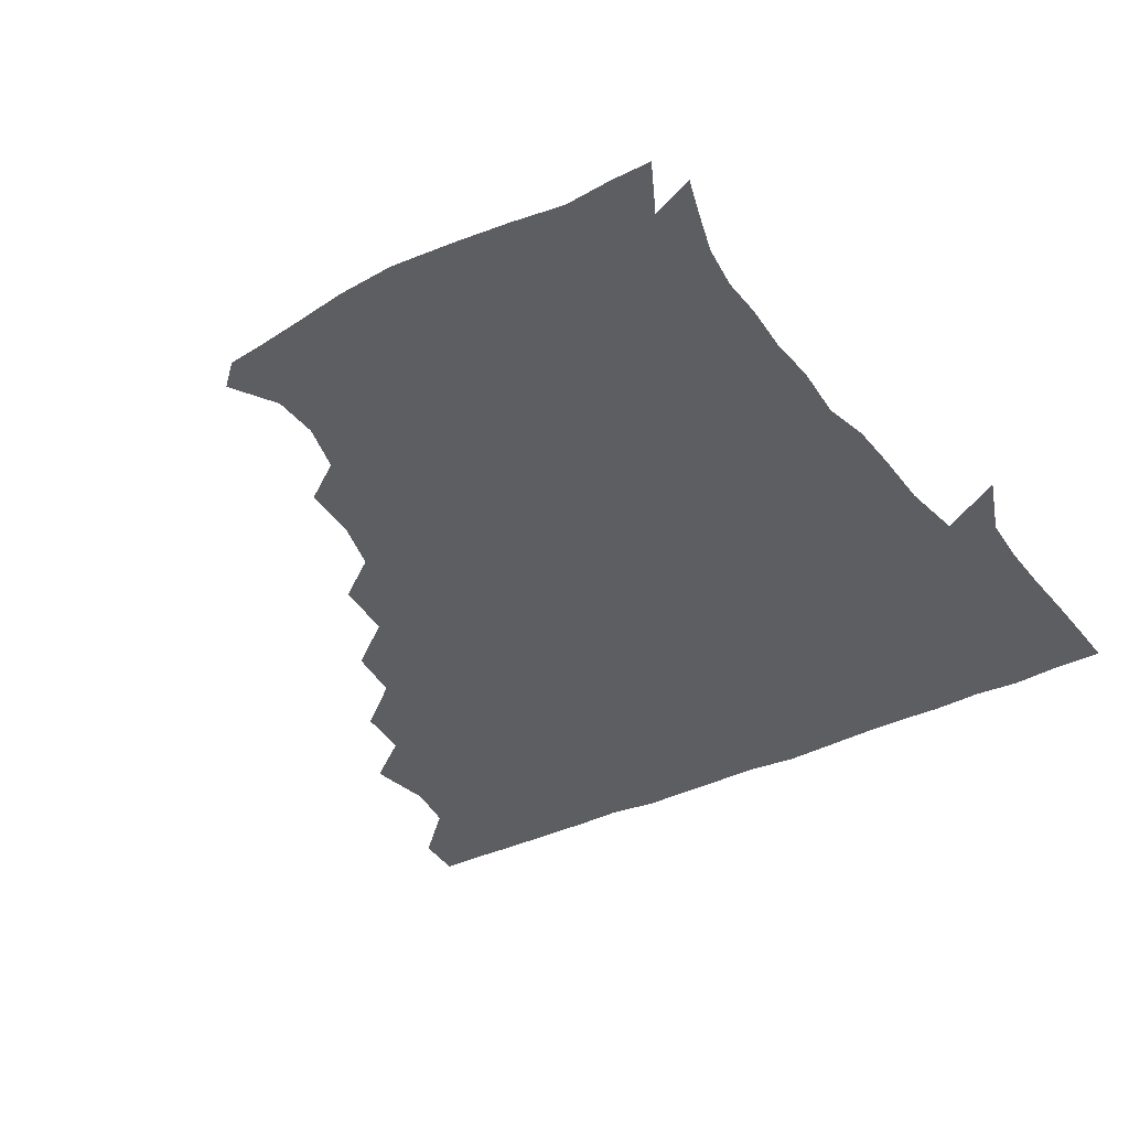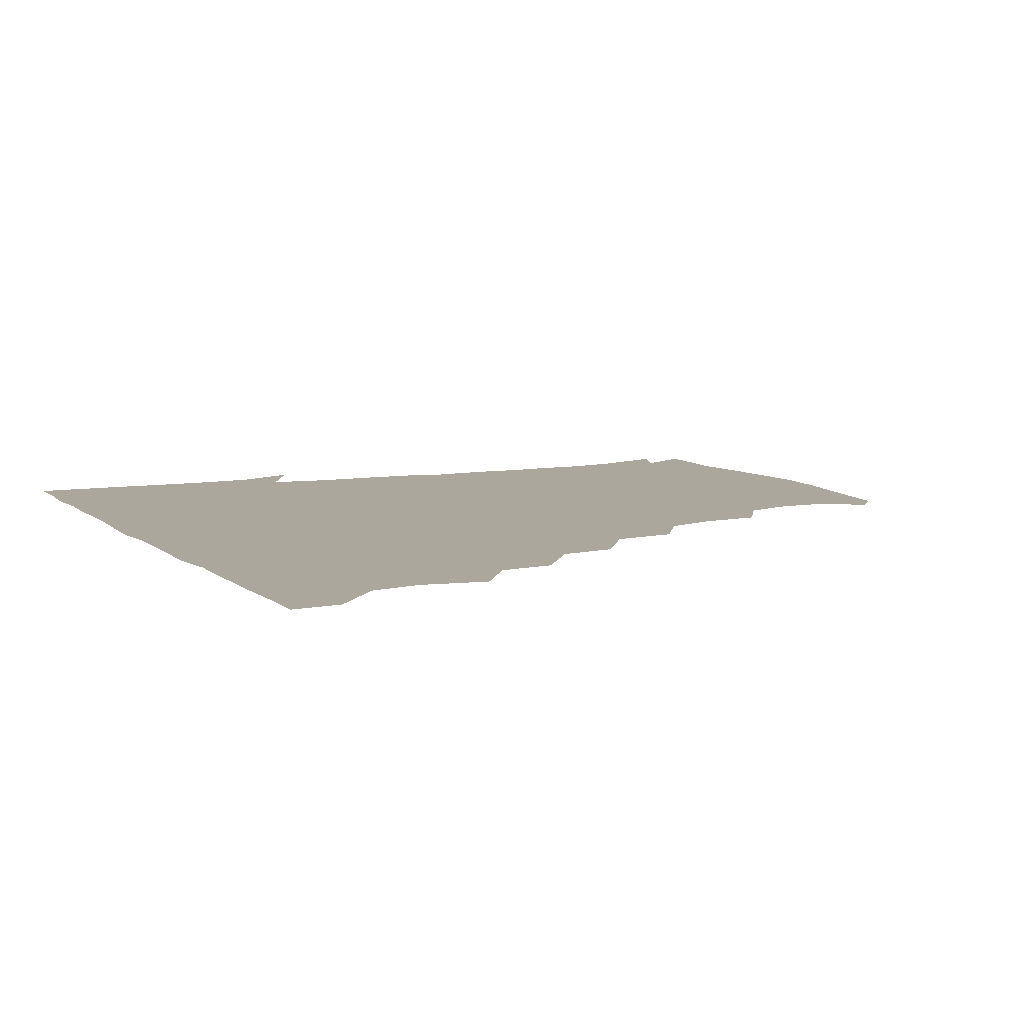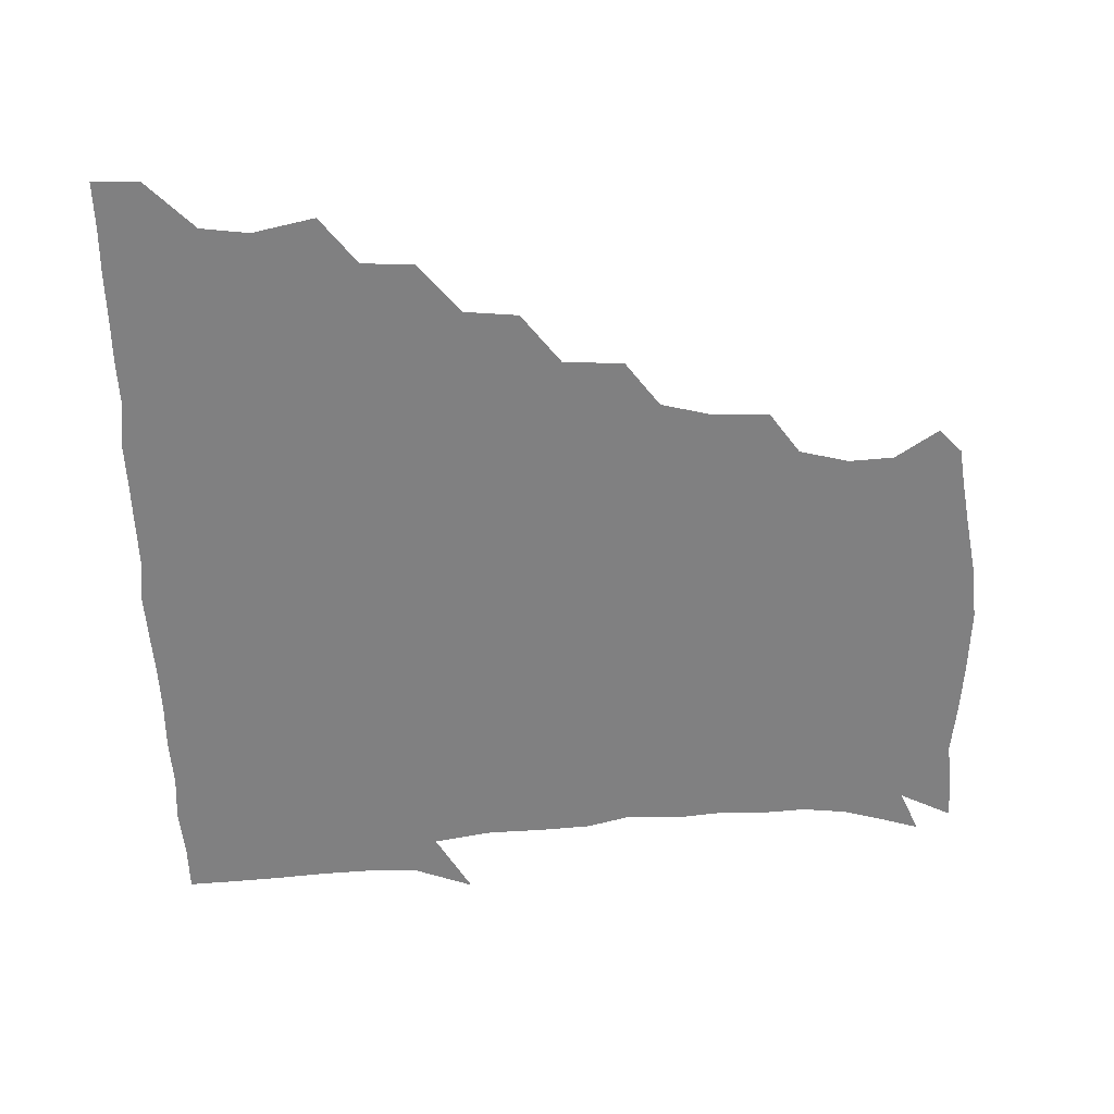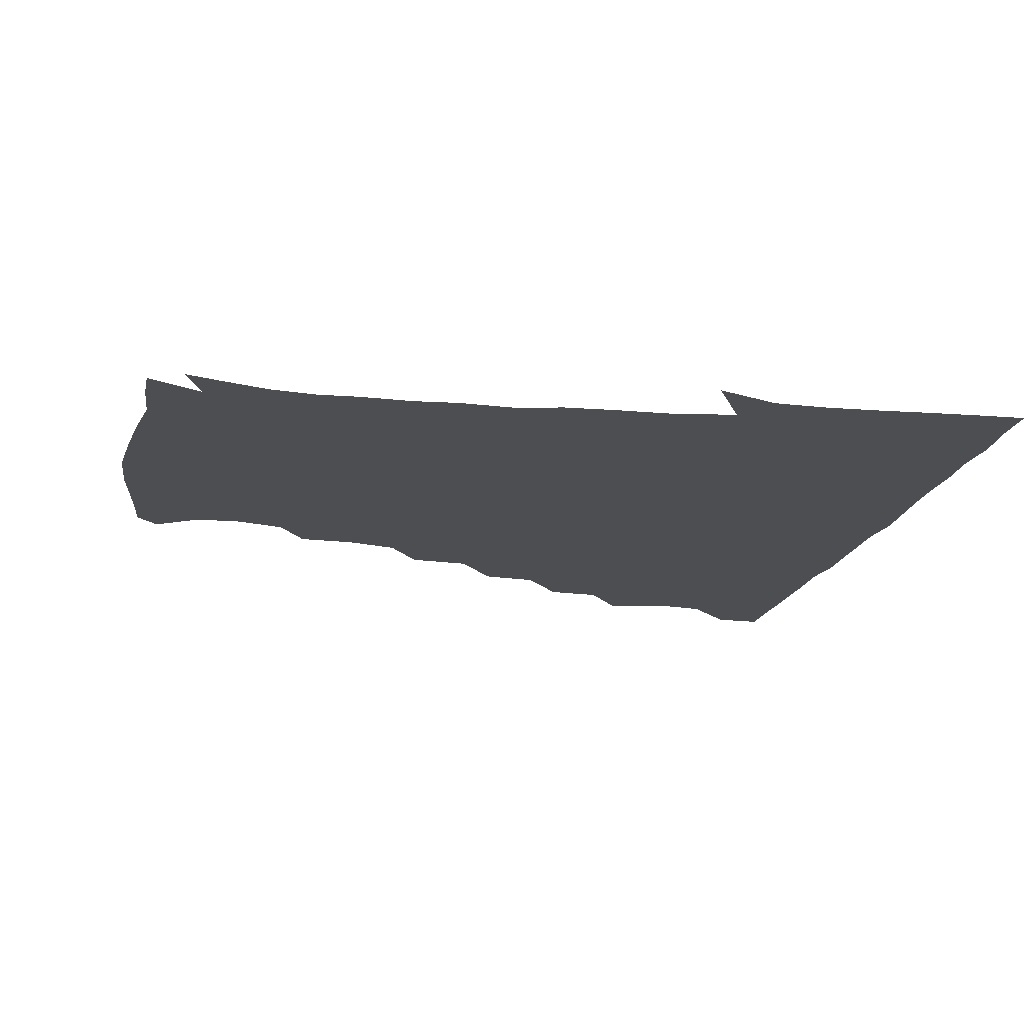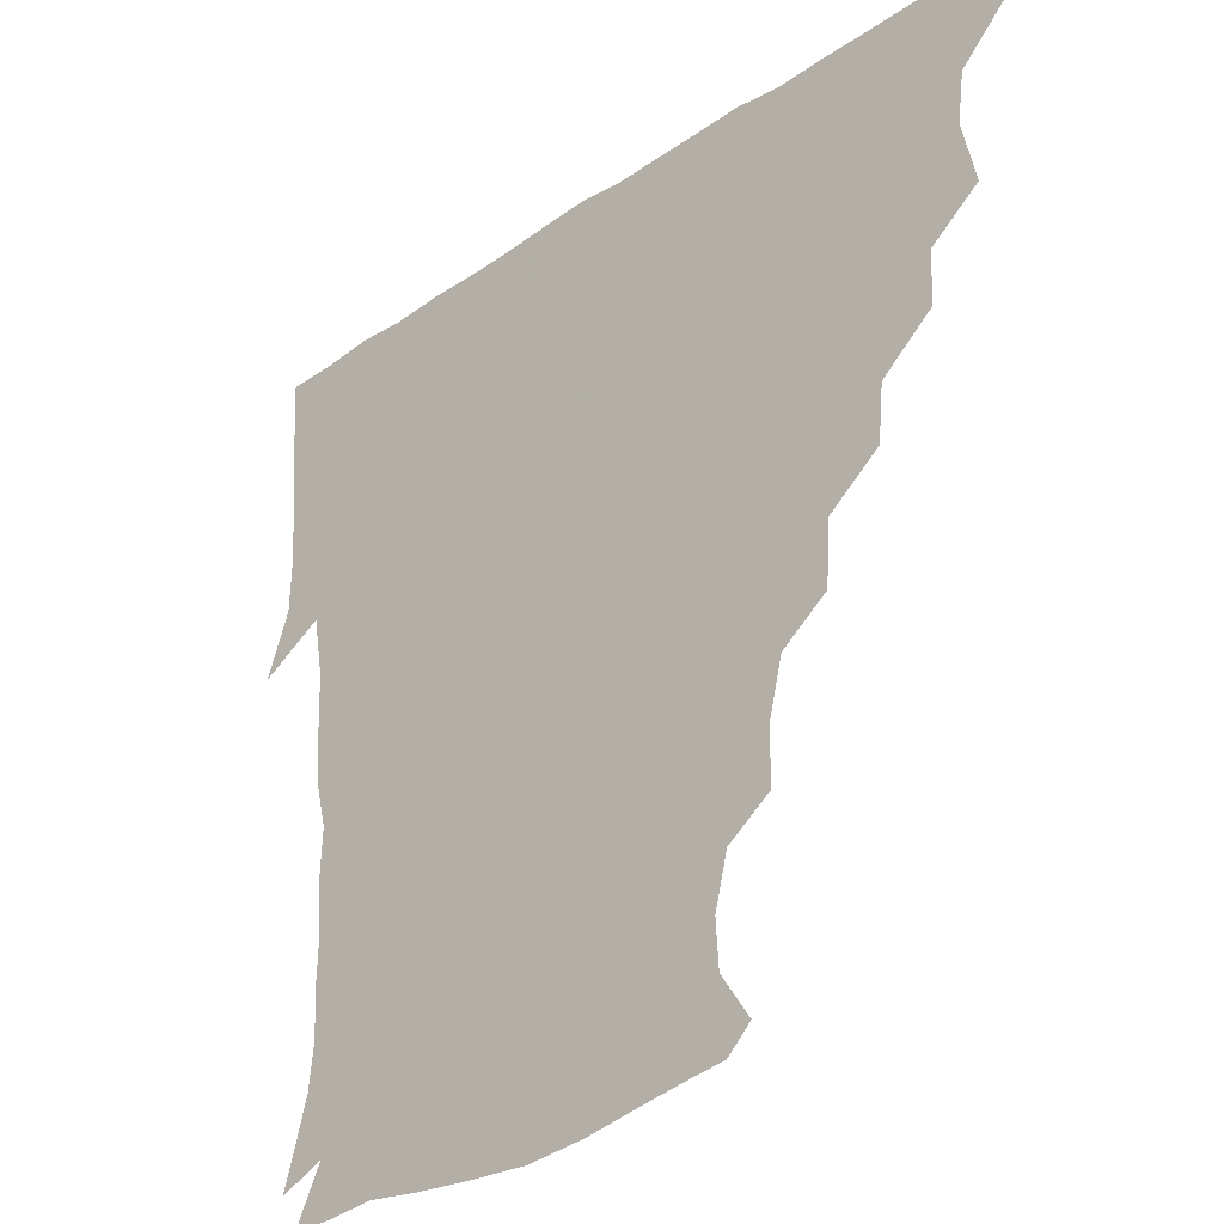
<metadata>
{"format":"obj","ext":"obj","renderer":"f3d","projection":"perspective","resolution":1024,"background":"white","views":[{"elev":-39.0,"azim":31.2,"up":"+Z"},{"elev":8.4,"azim":-117.0,"up":"+Z"},{"elev":-60.2,"azim":-88.1,"up":"+Z"},{"elev":-17.2,"azim":77.8,"up":"+Z"},{"elev":-31.9,"azim":-136.3,"up":"+Y"}]}
</metadata>
<code>
v 436.2 405.4 0
v 435.8 421.1 0
v 449.7 352.7 0
v 454 373.6 0
v 451.9 389.6 0
v 451.8 405.5 0
v 451.2 420.9 0
v 466.2 323.2 0
v 465.2 340.6 0
v 468.6 361.4 0
v 468.4 376.3 0
v 467.2 390.9 0
v 466.5 405.9 0
v 466.1 421.3 0
v 484.4 291.4 0
v 482.7 309.4 0
v 483.8 331.1 0
v 482.2 345.7 0
v 483.5 362.6 0
v 482.8 376.9 0
v 482.1 391.2 0
v 481.5 406 0
v 481.2 421.2 0
v 502.3 258.4 0
v 500.9 278.6 0
v 498.1 297.3 0
v 498.3 316.9 0
v 498.6 333.2 0
v 498.6 348.8 0
v 497.3 362.1 0
v 497.1 376.7 0
v 496.7 391.1 0
v 496.5 405.6 0
v 496.2 421.3 0
v 521.8 212 0
v 521.3 230.6 0
v 517.2 247.4 0
v 515.2 267.6 0
v 514.2 284.4 0
v 512.5 299.7 0
v 512.1 316 0
v 512.9 333.8 0
v 512.6 348.2 0
v 512.1 362.1 0
v 511.7 376.5 0
v 511.5 391.2 0
v 511.2 406.2 0
v 511.3 420.9 0
v 529.5 156.8 0
v 538.9 171.1 0
v 539.7 185.9 0
v 535.7 202.2 0
v 534 223 0
v 531.5 237.2 0
v 529.5 254.5 0
v 528.3 269.7 0
v 528.3 288 0
v 527.8 303.2 0
v 527.9 318.8 0
v 527.4 333.2 0
v 527.2 347.6 0
v 527.1 362.1 0
v 526.3 376.5 0
v 526.5 391 0
v 526.2 406 0
v 526.4 422.9 0
v 537.3 149.4 0
v 544.5 161.9 0
v 549.9 179.1 0
v 548 191.2 0
v 546.6 210 0
v 546.4 227.3 0
v 544.6 243.3 0
v 543.2 256.4 0
v 542.9 272.3 0
v 542.6 289.1 0
v 542.4 303.7 0
v 542.7 319.2 0
v 541.6 332.1 0
v 542 347.6 0
v 542.1 362 0
v 542 376.3 0
v 541.8 390.8 0
v 541.1 406.5 0
v 540.8 422.4 0
v 548.5 148 0
v 558.8 165 0
v 560.9 183.5 0
v 560.8 197.1 0
v 559.3 213.9 0
v 559.8 231 0
v 558.1 243.9 0
v 557.5 259.3 0
v 558.3 274.7 0
v 557.3 288.4 0
v 556.9 303.7 0
v 557.2 319.4 0
v 556.6 332.3 0
v 557 347.5 0
v 556.9 361.8 0
v 556.8 376.1 0
v 556.9 390.4 0
v 556.5 405.3 0
v 555.5 422.3 0
v 563.2 145.8 0
v 573.4 167.5 0
v 574 182.6 0
v 573.5 198.7 0
v 574 212.7 0
v 572.1 230.7 0
v 572.3 243.9 0
v 571.7 258.4 0
v 572.2 275 0
v 572.2 290.2 0
v 571.9 304.5 0
v 571.7 318.4 0
v 571.7 332.7 0
v 572.1 347.8 0
v 571.4 361.6 0
v 571.6 376 0
v 571.7 390.4 0
v 571.2 405.8 0
v 570.5 422 0
v 581.5 142.9 0
v 586.6 167.1 0
v 588.4 184.8 0
v 586.8 199.7 0
v 587.8 217.2 0
v 586.7 230.9 0
v 587 244.6 0
v 586.4 259.1 0
v 586.3 276.5 0
v 586.6 290.9 0
v 586.6 303.7 0
v 586.5 318.2 0
v 586.6 333 0
v 586.9 347.6 0
v 587.3 362.1 0
v 586.9 376.1 0
v 586.6 390.3 0
v 585.8 406.4 0
v 584.8 423.6 0
v 600.2 141.5 0
v 600.2 168.1 0
v 602.4 185.9 0
v 602.1 200.7 0
v 601.3 216.7 0
v 600.1 230.9 0
v 601.3 245.9 0
v 601.4 260.4 0
v 600.8 275.9 0
v 600.9 289.9 0
v 601.3 303.6 0
v 601.3 319 0
v 601.2 332.1 0
v 601.9 348.5 0
v 601.8 362.1 0
v 601.6 376.3 0
v 601.3 391 0
v 600.9 405.9 0
v 599.2 422.8 0
v 620.6 143 0
v 616.5 164.1 0
v 615.7 184.3 0
v 615.5 200.6 0
v 615 217.1 0
v 615.7 228.2 0
v 614.5 245.4 0
v 615 260.5 0
v 615.1 275.4 0
v 615.3 289.6 0
v 615.7 305.8 0
v 616 318.6 0
v 616.3 334.1 0
v 616.3 348.6 0
v 616.6 362.2 0
v 616.8 376.4 0
v 616.8 390.7 0
v 616.1 405.6 0
v 614.1 422 0
v 638.2 144.8 0
v 631.7 164.9 0
v 629 185.1 0
v 628.8 201.1 0
v 628.1 216.9 0
v 629.3 231.3 0
v 629.4 246.1 0
v 629.5 259.7 0
v 629.5 274.2 0
v 630.1 288.9 0
v 630.1 304.1 0
v 630.2 319.9 0
v 631 334 0
v 631.1 347.6 0
v 631.3 362.4 0
v 631.6 376.7 0
v 631.7 390.9 0
v 631.2 405.6 0
v 629.3 421.6 0
v 654.9 147.2 0
v 647 165 0
v 642 184.7 0
v 642 200.3 0
v 641.7 216.1 0
v 643 228.5 0
v 642.2 245.3 0
v 643.3 259.5 0
v 644 272.8 0
v 644 288.6 0
v 644.1 304.8 0
v 645.1 318 0
v 644.9 335 0
v 645.6 347.9 0
v 645.9 362.8 0
v 646.3 377 0
v 647 391 0
v 646.6 405.2 0
v 644.2 421.9 0
v 670.4 146 0
v 660.4 165.6 0
v 656.6 181.1 0
v 654.4 198.1 0
v 653.9 214.6 0
v 655.1 228.9 0
v 655.8 242.6 0
v 656.4 257.7 0
v 657.3 272.2 0
v 657.5 288.1 0
v 658.1 303.5 0
v 659 318.9 0
v 659.2 334.4 0
v 659.5 349.1 0
v 660.4 362.6 0
v 660.6 376.6 0
v 661.2 391.3 0
v 661.4 405.2 0
v 660 421 0
v 683.1 145.9 0
v 674.6 163.1 0
v 669.9 178.7 0
v 667.7 193 0
v 666.4 209.3 0
v 667.2 223.9 0
v 667.8 238.6 0
v 668.5 254.1 0
v 669 270.4 0
v 671.3 284.1 0
v 671.8 300.1 0
v 672.4 317.4 0
v 672.8 335.1 0
v 673.6 347.7 0
v 673.9 363.6 0
v 674.8 377.7 0
v 675.5 391.5 0
v 675.8 405.7 0
v 674.8 422 0
v 688.7 157 0
v 685.2 168.7 0
v 681.2 183.1 0
v 679.6 197.5 0
v 680.5 211.3 0
v 680.1 227.4 0
v 681.6 242.2 0
v 681 260.7 0
v 684.5 274.9 0
v 685.5 291.2 0
v 686.2 310.4 0
v 689.5 330.1 0
v 685.5 348 0
v 686.7 362 0
v 688.5 376.2 0
v 689.6 391.3 0
v 690.4 405.6 0
v 690.7 420.6 0
v 709.6 318.4 0
v 702.2 338.5 0
v 701.8 354.6 0
v 702.7 371.7 0
v 704.1 389 0
v 705.1 405.1 0
v 705.9 420.5 0
f 5 6 1
f 1 6 2
f 6 7 2
f 9 10 3
f 3 10 4
f 10 11 4
f 4 11 5
f 11 12 5
f 5 12 6
f 12 13 6
f 6 13 7
f 13 14 7
f 16 17 8
f 8 17 9
f 17 18 9
f 9 18 10
f 18 19 10
f 10 19 11
f 19 20 11
f 11 20 12
f 20 21 12
f 12 21 13
f 21 22 13
f 13 22 14
f 22 23 14
f 25 26 15
f 15 26 16
f 26 27 16
f 16 27 17
f 27 28 17
f 17 28 18
f 28 29 18
f 18 29 19
f 29 30 19
f 19 30 20
f 30 31 20
f 20 31 21
f 31 32 21
f 21 32 22
f 32 33 22
f 22 33 23
f 33 34 23
f 37 38 24
f 24 38 25
f 38 39 25
f 25 39 26
f 39 40 26
f 26 40 27
f 40 41 27
f 27 41 28
f 41 42 28
f 28 42 29
f 42 43 29
f 29 43 30
f 43 44 30
f 30 44 31
f 44 45 31
f 31 45 32
f 45 46 32
f 32 46 33
f 46 47 33
f 33 47 34
f 47 48 34
f 52 53 35
f 35 53 36
f 53 54 36
f 36 54 37
f 54 55 37
f 37 55 38
f 55 56 38
f 38 56 39
f 56 57 39
f 39 57 40
f 57 58 40
f 40 58 41
f 58 59 41
f 41 59 42
f 59 60 42
f 42 60 43
f 60 61 43
f 43 61 44
f 61 62 44
f 44 62 45
f 62 63 45
f 45 63 46
f 63 64 46
f 46 64 47
f 64 65 47
f 47 65 48
f 65 66 48
f 67 68 49
f 49 68 50
f 68 69 50
f 50 69 51
f 69 70 51
f 51 70 52
f 70 71 52
f 52 71 53
f 71 72 53
f 53 72 54
f 72 73 54
f 54 73 55
f 73 74 55
f 55 74 56
f 74 75 56
f 56 75 57
f 75 76 57
f 57 76 58
f 76 77 58
f 58 77 59
f 77 78 59
f 59 78 60
f 78 79 60
f 60 79 61
f 79 80 61
f 61 80 62
f 80 81 62
f 62 81 63
f 81 82 63
f 63 82 64
f 82 83 64
f 64 83 65
f 83 84 65
f 65 84 66
f 84 85 66
f 67 86 68
f 86 87 68
f 68 87 69
f 87 88 69
f 69 88 70
f 88 89 70
f 70 89 71
f 89 90 71
f 71 90 72
f 90 91 72
f 72 91 73
f 91 92 73
f 73 92 74
f 92 93 74
f 74 93 75
f 93 94 75
f 75 94 76
f 94 95 76
f 76 95 77
f 95 96 77
f 77 96 78
f 96 97 78
f 78 97 79
f 97 98 79
f 79 98 80
f 98 99 80
f 80 99 81
f 99 100 81
f 81 100 82
f 100 101 82
f 82 101 83
f 101 102 83
f 83 102 84
f 102 103 84
f 84 103 85
f 103 104 85
f 86 105 87
f 105 106 87
f 87 106 88
f 106 107 88
f 88 107 89
f 107 108 89
f 89 108 90
f 108 109 90
f 90 109 91
f 109 110 91
f 91 110 92
f 110 111 92
f 92 111 93
f 111 112 93
f 93 112 94
f 112 113 94
f 94 113 95
f 113 114 95
f 95 114 96
f 114 115 96
f 96 115 97
f 115 116 97
f 97 116 98
f 116 117 98
f 98 117 99
f 117 118 99
f 99 118 100
f 118 119 100
f 100 119 101
f 119 120 101
f 101 120 102
f 120 121 102
f 102 121 103
f 121 122 103
f 103 122 104
f 122 123 104
f 105 124 106
f 124 125 106
f 106 125 107
f 125 126 107
f 107 126 108
f 126 127 108
f 108 127 109
f 127 128 109
f 109 128 110
f 128 129 110
f 110 129 111
f 129 130 111
f 111 130 112
f 130 131 112
f 112 131 113
f 131 132 113
f 113 132 114
f 132 133 114
f 114 133 115
f 133 134 115
f 115 134 116
f 134 135 116
f 116 135 117
f 135 136 117
f 117 136 118
f 136 137 118
f 118 137 119
f 137 138 119
f 119 138 120
f 138 139 120
f 120 139 121
f 139 140 121
f 121 140 122
f 140 141 122
f 122 141 123
f 141 142 123
f 124 143 125
f 143 144 125
f 125 144 126
f 144 145 126
f 126 145 127
f 145 146 127
f 127 146 128
f 146 147 128
f 128 147 129
f 147 148 129
f 129 148 130
f 148 149 130
f 130 149 131
f 149 150 131
f 131 150 132
f 150 151 132
f 132 151 133
f 151 152 133
f 133 152 134
f 152 153 134
f 134 153 135
f 153 154 135
f 135 154 136
f 154 155 136
f 136 155 137
f 155 156 137
f 137 156 138
f 156 157 138
f 138 157 139
f 157 158 139
f 139 158 140
f 158 159 140
f 140 159 141
f 159 160 141
f 141 160 142
f 160 161 142
f 143 162 144
f 162 163 144
f 144 163 145
f 163 164 145
f 145 164 146
f 164 165 146
f 146 165 147
f 165 166 147
f 147 166 148
f 166 167 148
f 148 167 149
f 167 168 149
f 149 168 150
f 168 169 150
f 150 169 151
f 169 170 151
f 151 170 152
f 170 171 152
f 152 171 153
f 171 172 153
f 153 172 154
f 172 173 154
f 154 173 155
f 173 174 155
f 155 174 156
f 174 175 156
f 156 175 157
f 175 176 157
f 157 176 158
f 176 177 158
f 158 177 159
f 177 178 159
f 159 178 160
f 178 179 160
f 160 179 161
f 179 180 161
f 162 181 163
f 181 182 163
f 163 182 164
f 182 183 164
f 164 183 165
f 183 184 165
f 165 184 166
f 184 185 166
f 166 185 167
f 185 186 167
f 167 186 168
f 186 187 168
f 168 187 169
f 187 188 169
f 169 188 170
f 188 189 170
f 170 189 171
f 189 190 171
f 171 190 172
f 190 191 172
f 172 191 173
f 191 192 173
f 173 192 174
f 192 193 174
f 174 193 175
f 193 194 175
f 175 194 176
f 194 195 176
f 176 195 177
f 195 196 177
f 177 196 178
f 196 197 178
f 178 197 179
f 197 198 179
f 179 198 180
f 198 199 180
f 181 200 182
f 200 201 182
f 182 201 183
f 201 202 183
f 183 202 184
f 202 203 184
f 184 203 185
f 203 204 185
f 185 204 186
f 204 205 186
f 186 205 187
f 205 206 187
f 187 206 188
f 206 207 188
f 188 207 189
f 207 208 189
f 189 208 190
f 208 209 190
f 190 209 191
f 209 210 191
f 191 210 192
f 210 211 192
f 192 211 193
f 211 212 193
f 193 212 194
f 212 213 194
f 194 213 195
f 213 214 195
f 195 214 196
f 214 215 196
f 196 215 197
f 215 216 197
f 197 216 198
f 216 217 198
f 198 217 199
f 217 218 199
f 200 219 201
f 219 220 201
f 201 220 202
f 220 221 202
f 202 221 203
f 221 222 203
f 203 222 204
f 222 223 204
f 204 223 205
f 223 224 205
f 205 224 206
f 224 225 206
f 206 225 207
f 225 226 207
f 207 226 208
f 226 227 208
f 208 227 209
f 227 228 209
f 209 228 210
f 228 229 210
f 210 229 211
f 229 230 211
f 211 230 212
f 230 231 212
f 212 231 213
f 231 232 213
f 213 232 214
f 232 233 214
f 214 233 215
f 233 234 215
f 215 234 216
f 234 235 216
f 216 235 217
f 235 236 217
f 217 236 218
f 236 237 218
f 219 238 220
f 238 239 220
f 220 239 221
f 239 240 221
f 221 240 222
f 240 241 222
f 222 241 223
f 241 242 223
f 223 242 224
f 242 243 224
f 224 243 225
f 243 244 225
f 225 244 226
f 244 245 226
f 226 245 227
f 245 246 227
f 227 246 228
f 246 247 228
f 228 247 229
f 247 248 229
f 229 248 230
f 248 249 230
f 230 249 231
f 249 250 231
f 231 250 232
f 250 251 232
f 232 251 233
f 251 252 233
f 233 252 234
f 252 253 234
f 234 253 235
f 253 254 235
f 235 254 236
f 254 255 236
f 236 255 237
f 255 256 237
f 239 257 240
f 257 258 240
f 240 258 241
f 258 259 241
f 241 259 242
f 259 260 242
f 242 260 243
f 260 261 243
f 243 261 244
f 261 262 244
f 244 262 245
f 262 263 245
f 245 263 246
f 263 264 246
f 246 264 247
f 264 265 247
f 247 265 248
f 265 266 248
f 248 266 249
f 266 267 249
f 249 267 250
f 267 268 250
f 250 268 251
f 268 269 251
f 251 269 252
f 269 270 252
f 252 270 253
f 270 271 253
f 253 271 254
f 271 272 254
f 254 272 255
f 272 273 255
f 255 273 256
f 273 274 256
f 268 275 269
f 275 276 269
f 269 276 270
f 276 277 270
f 270 277 271
f 277 278 271
f 271 278 272
f 278 279 272
f 272 279 273
f 279 280 273
f 273 280 274
f 280 281 274

</code>
